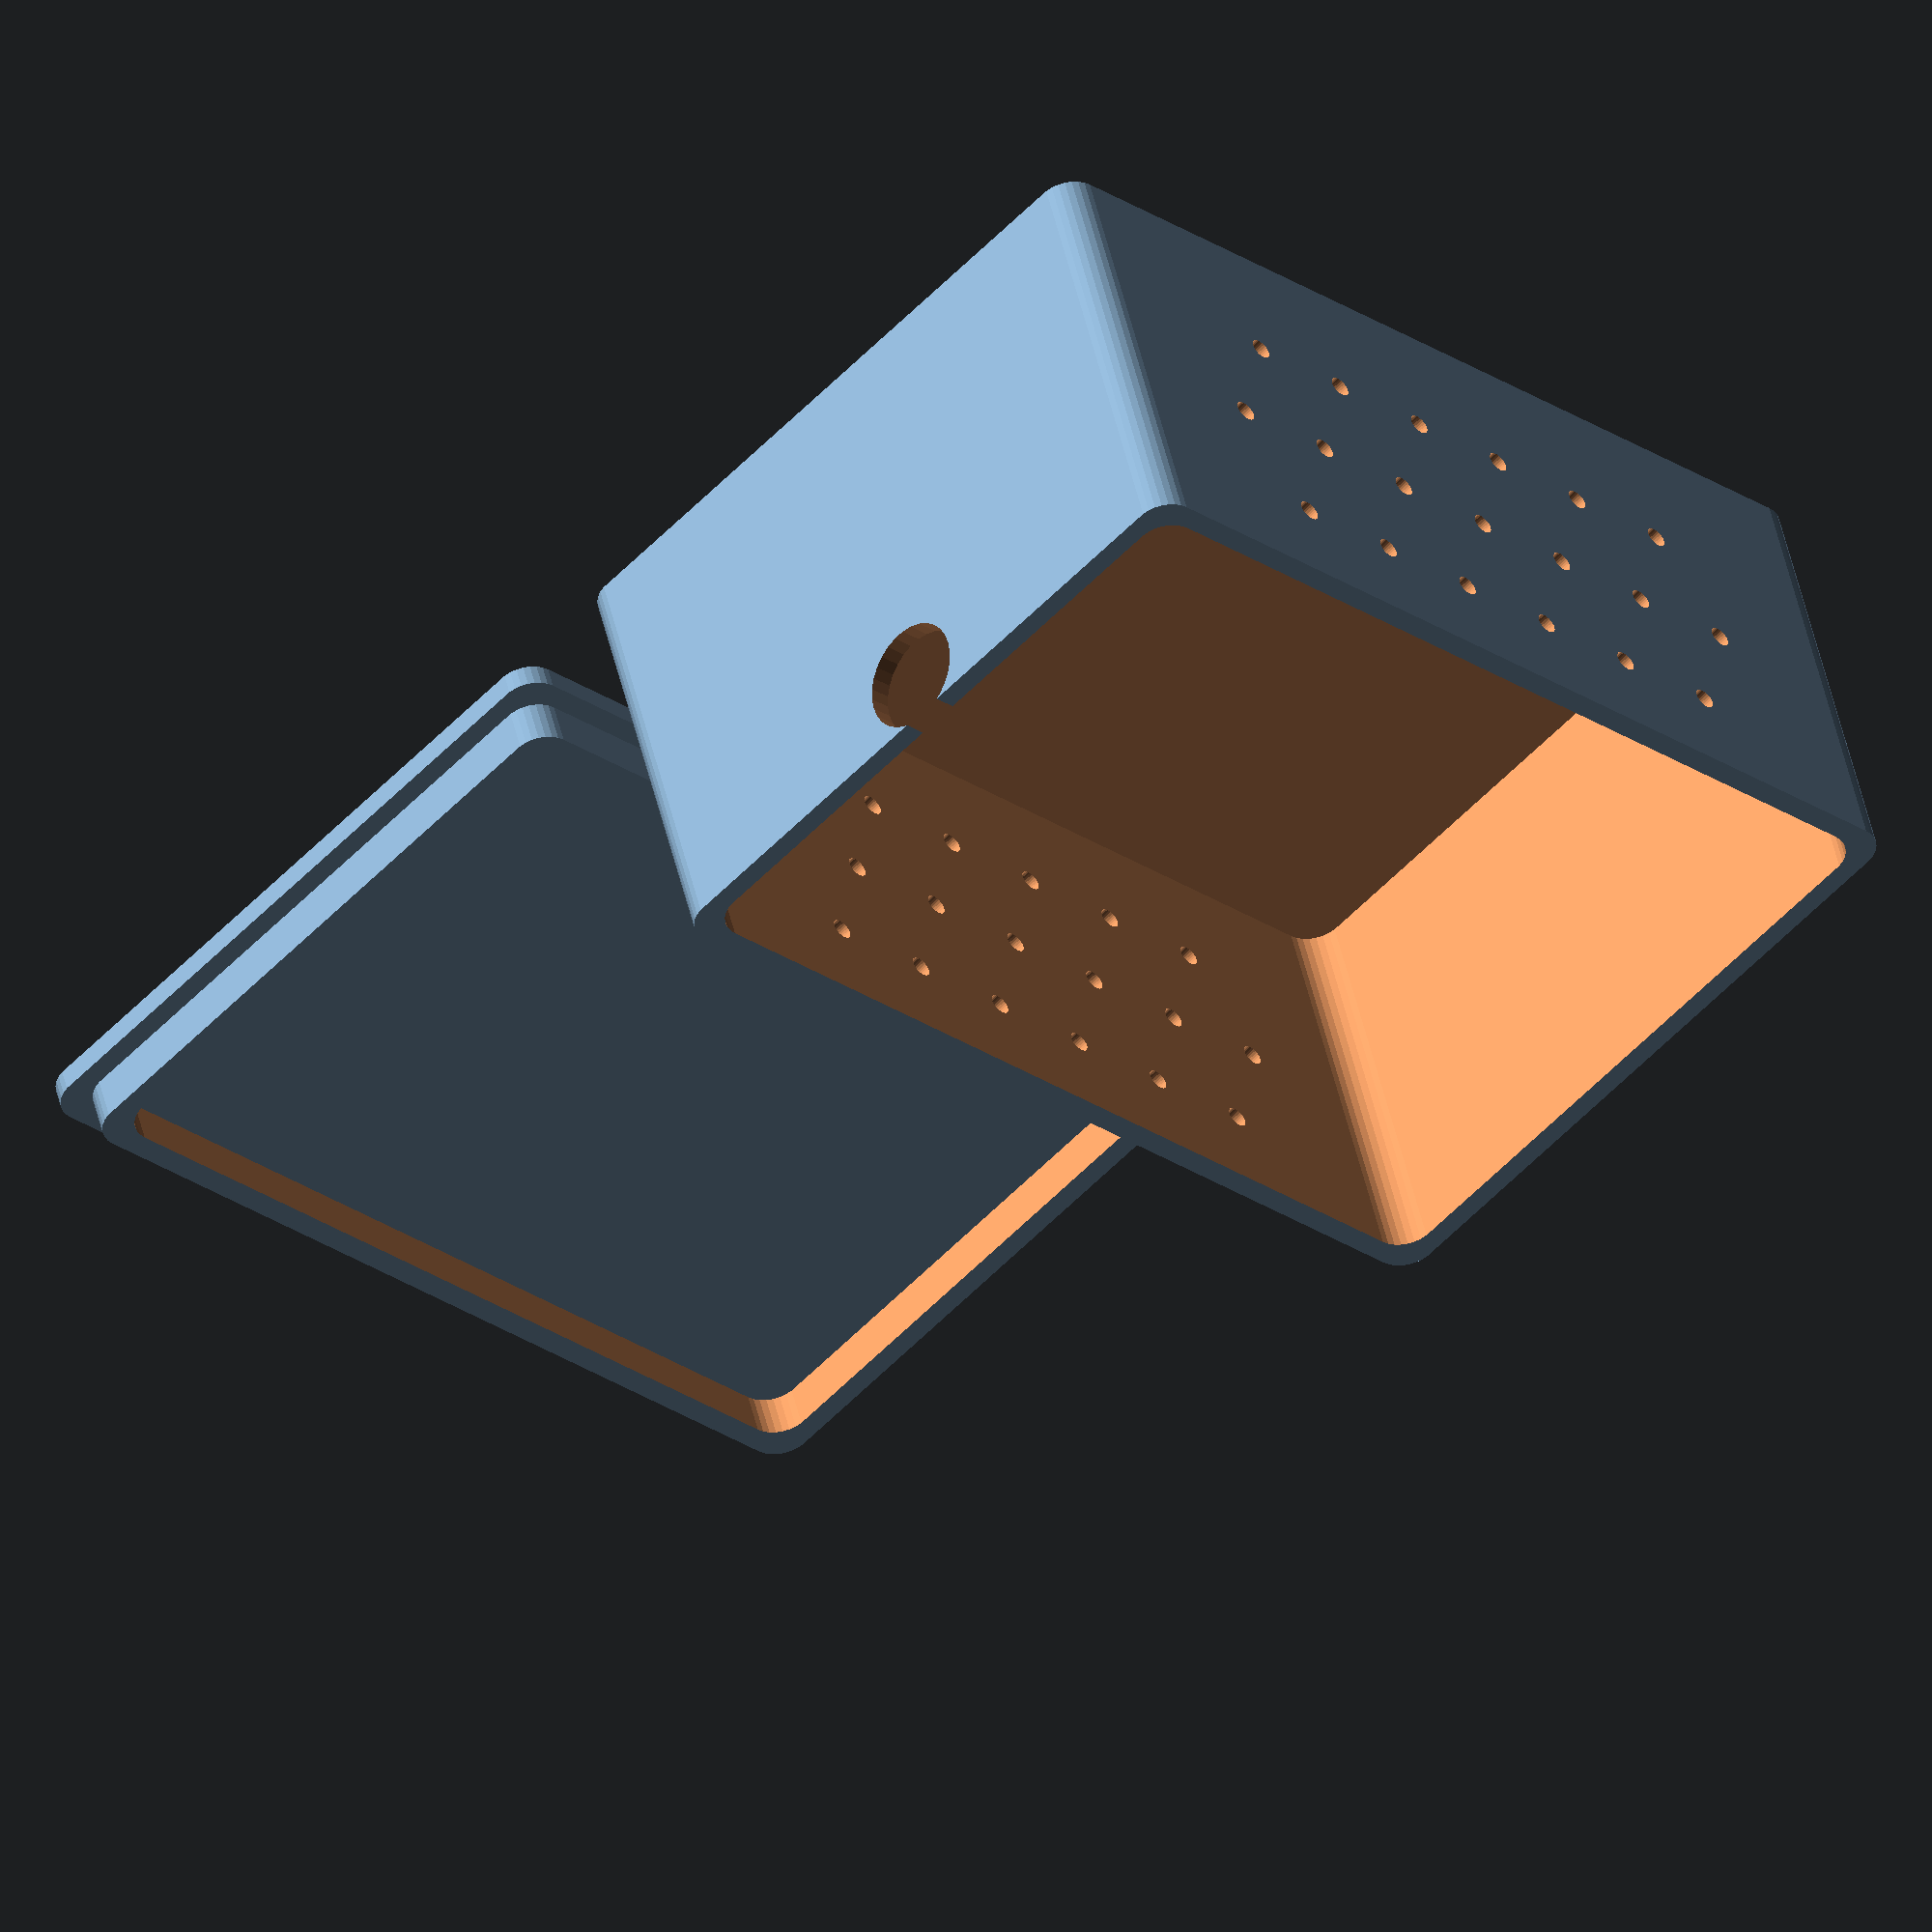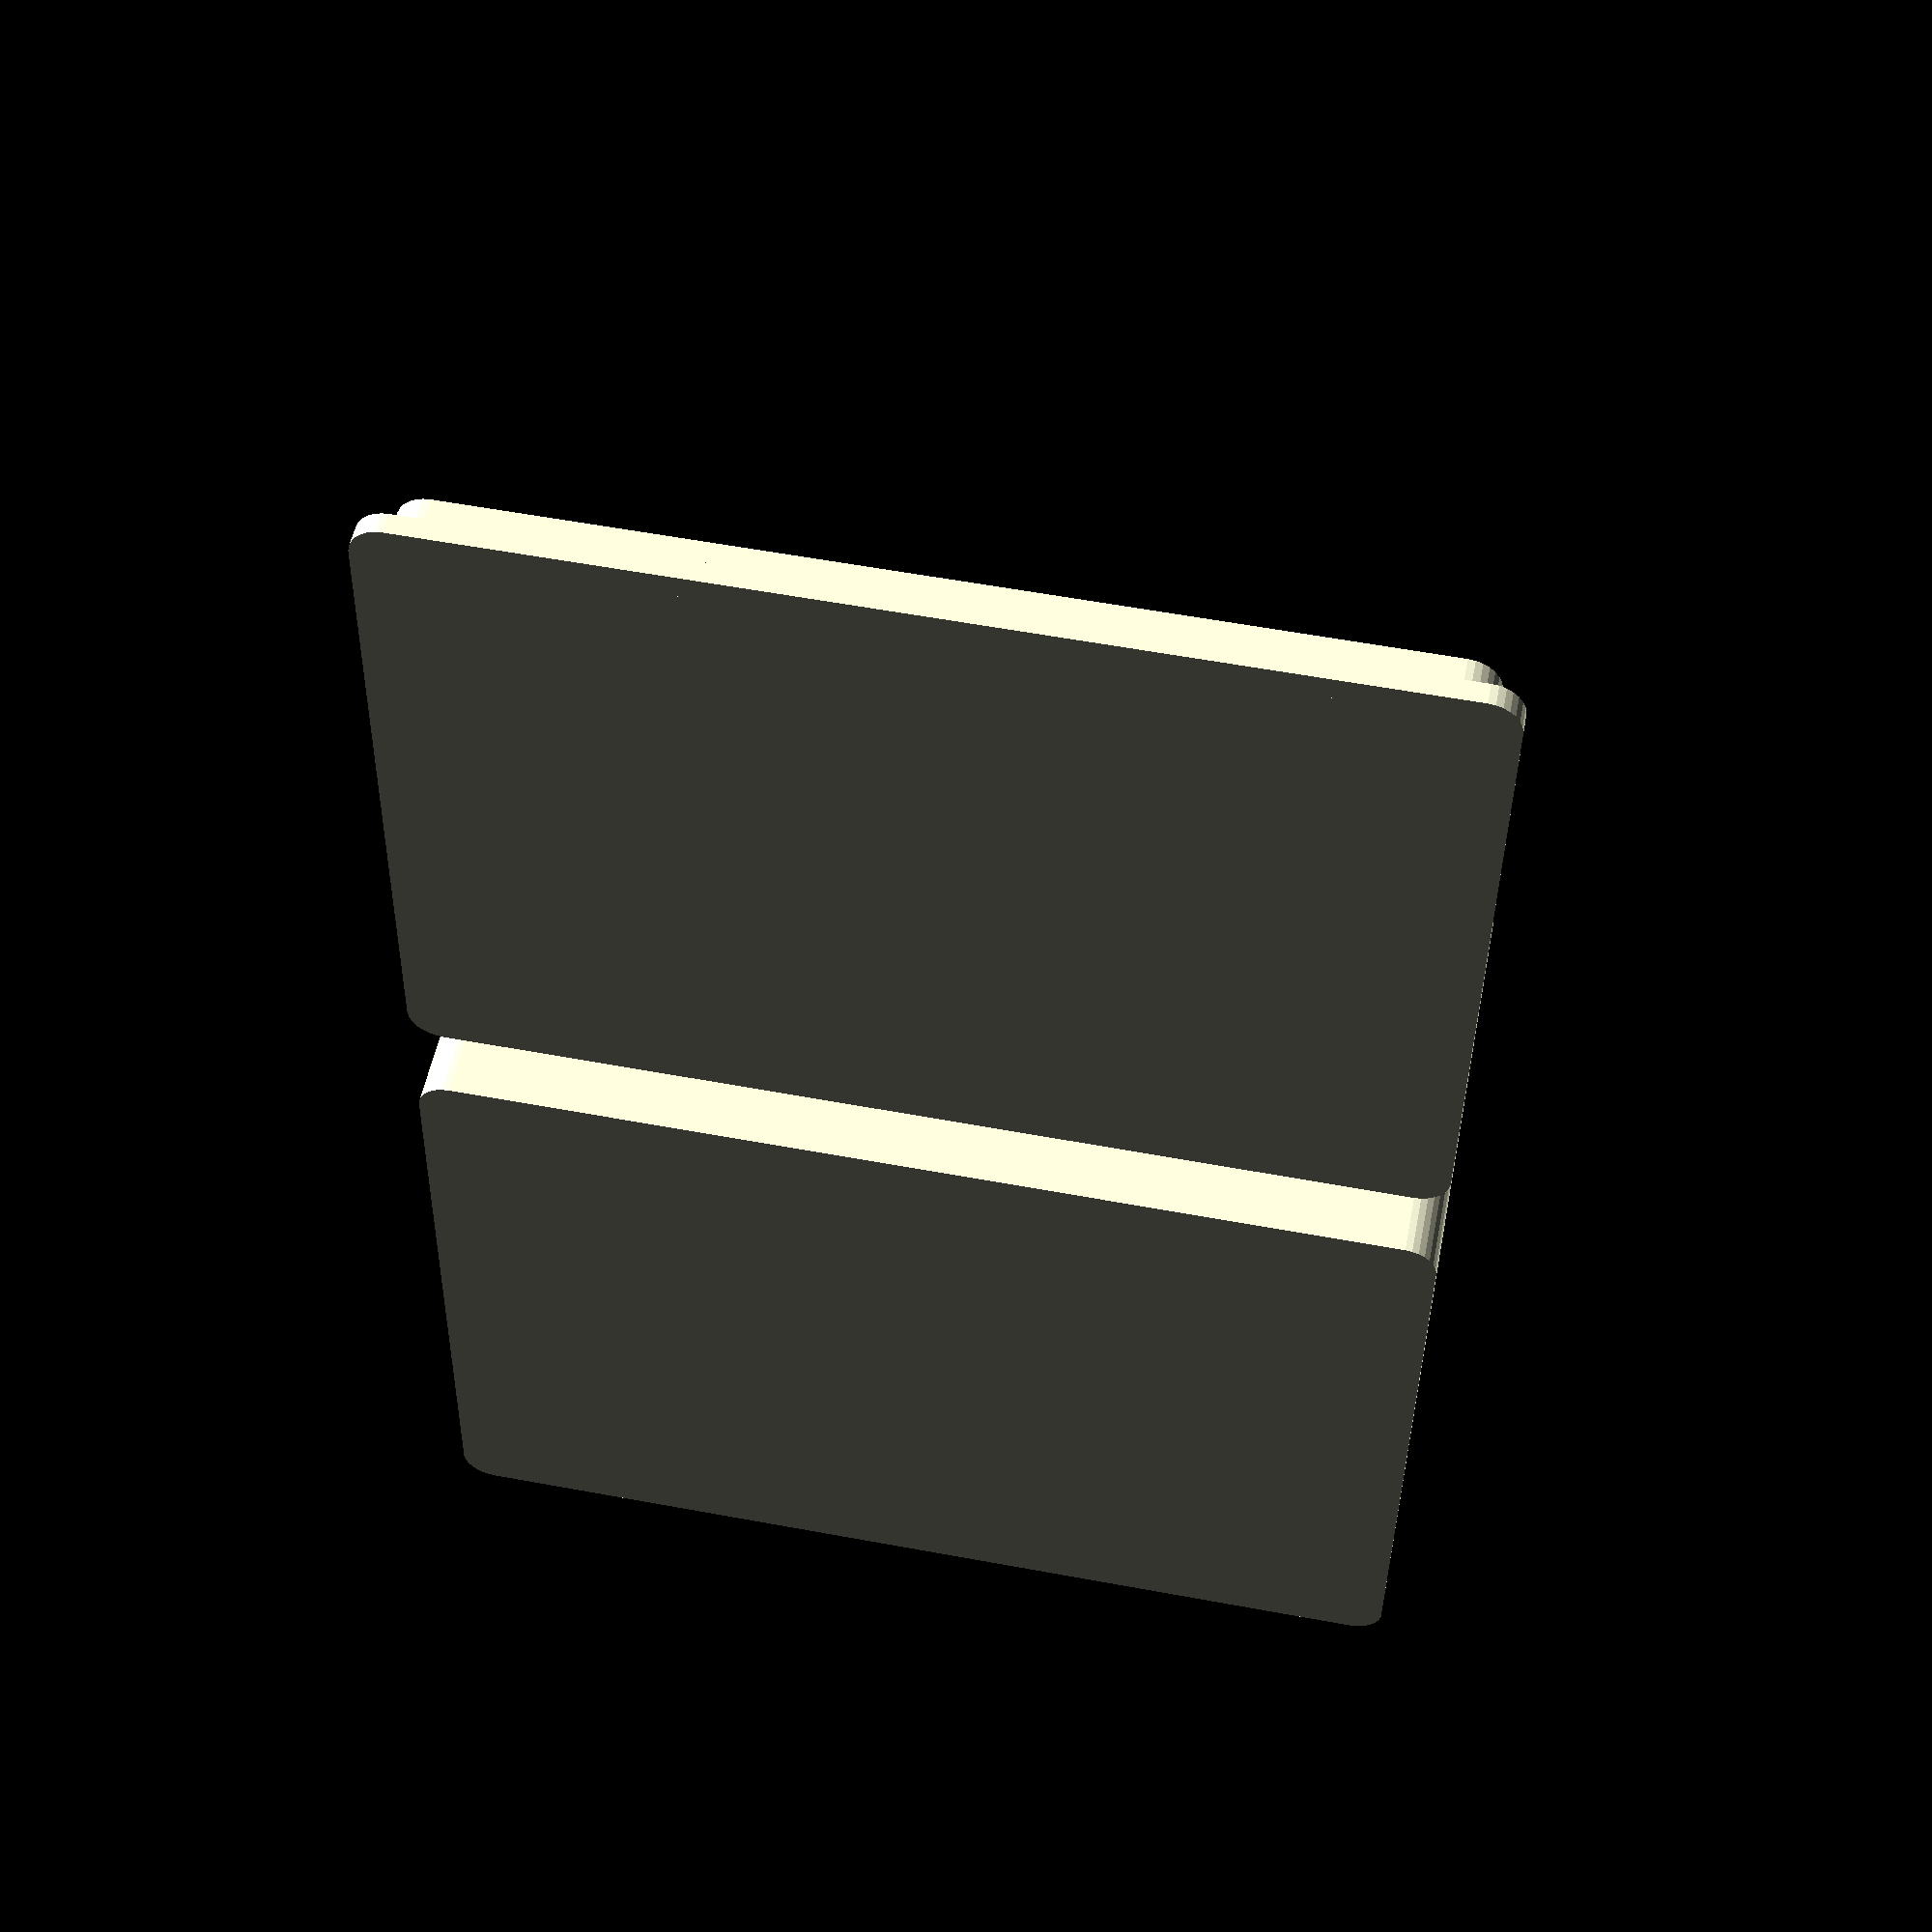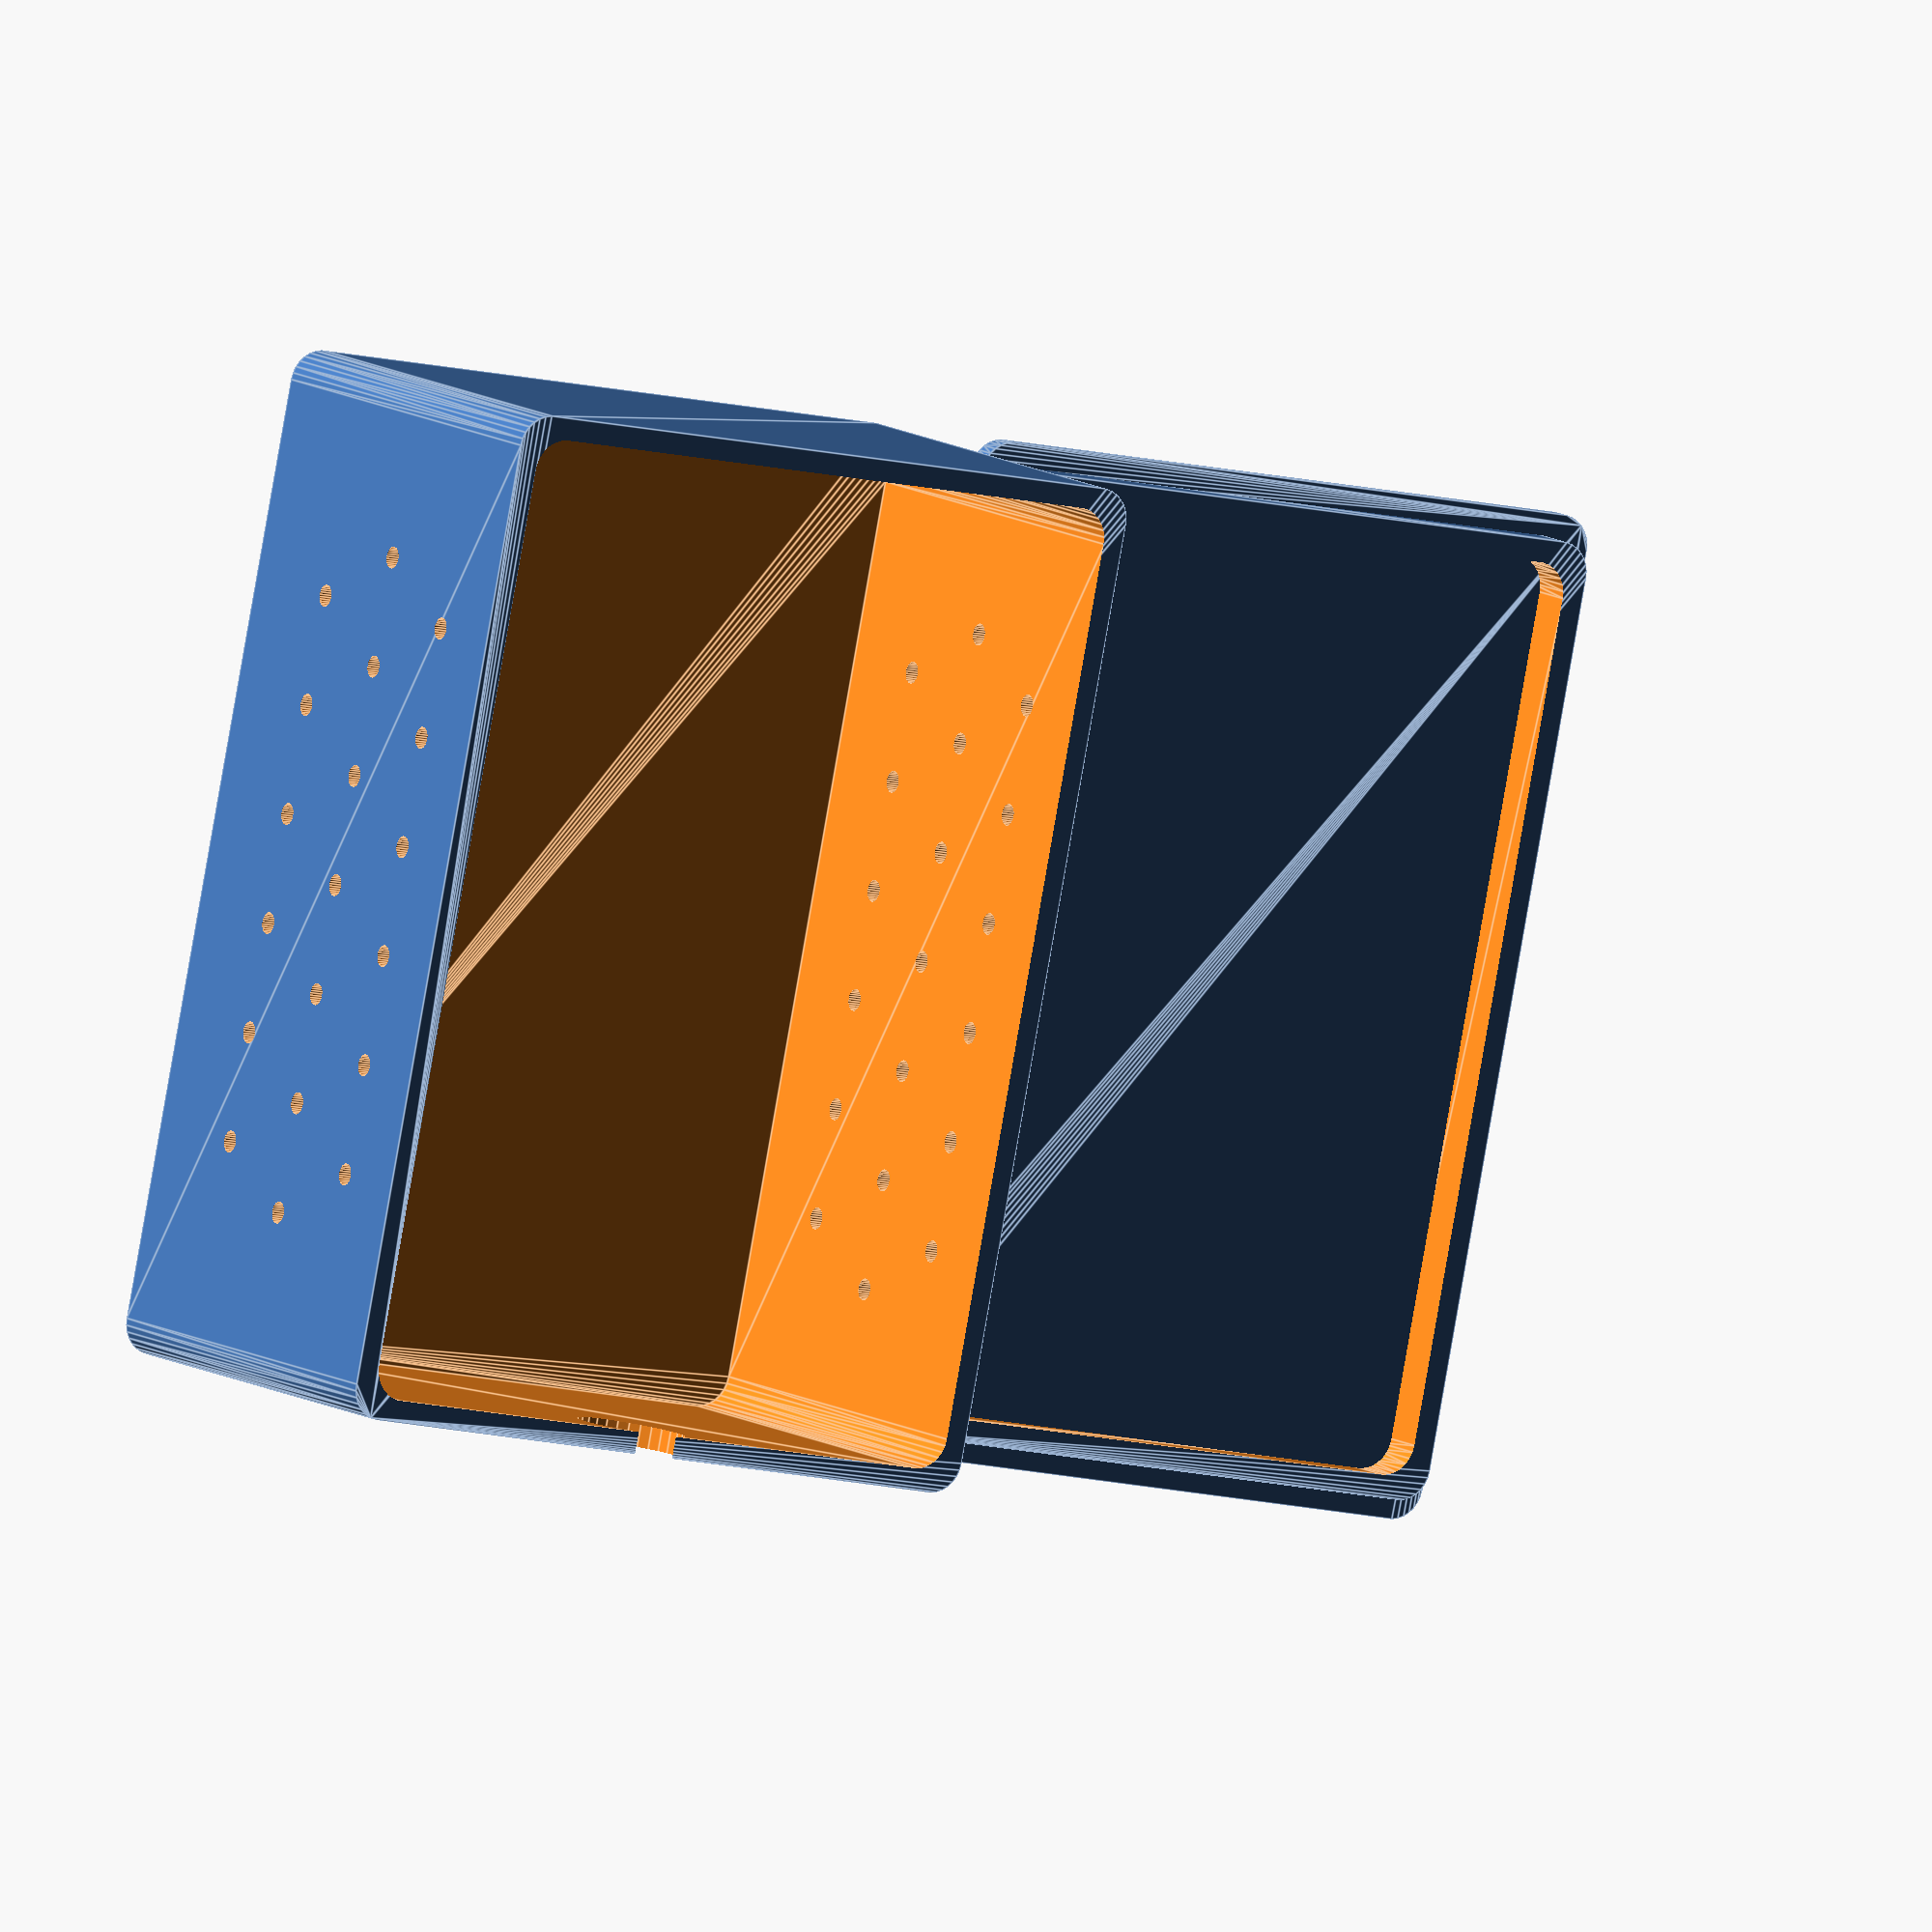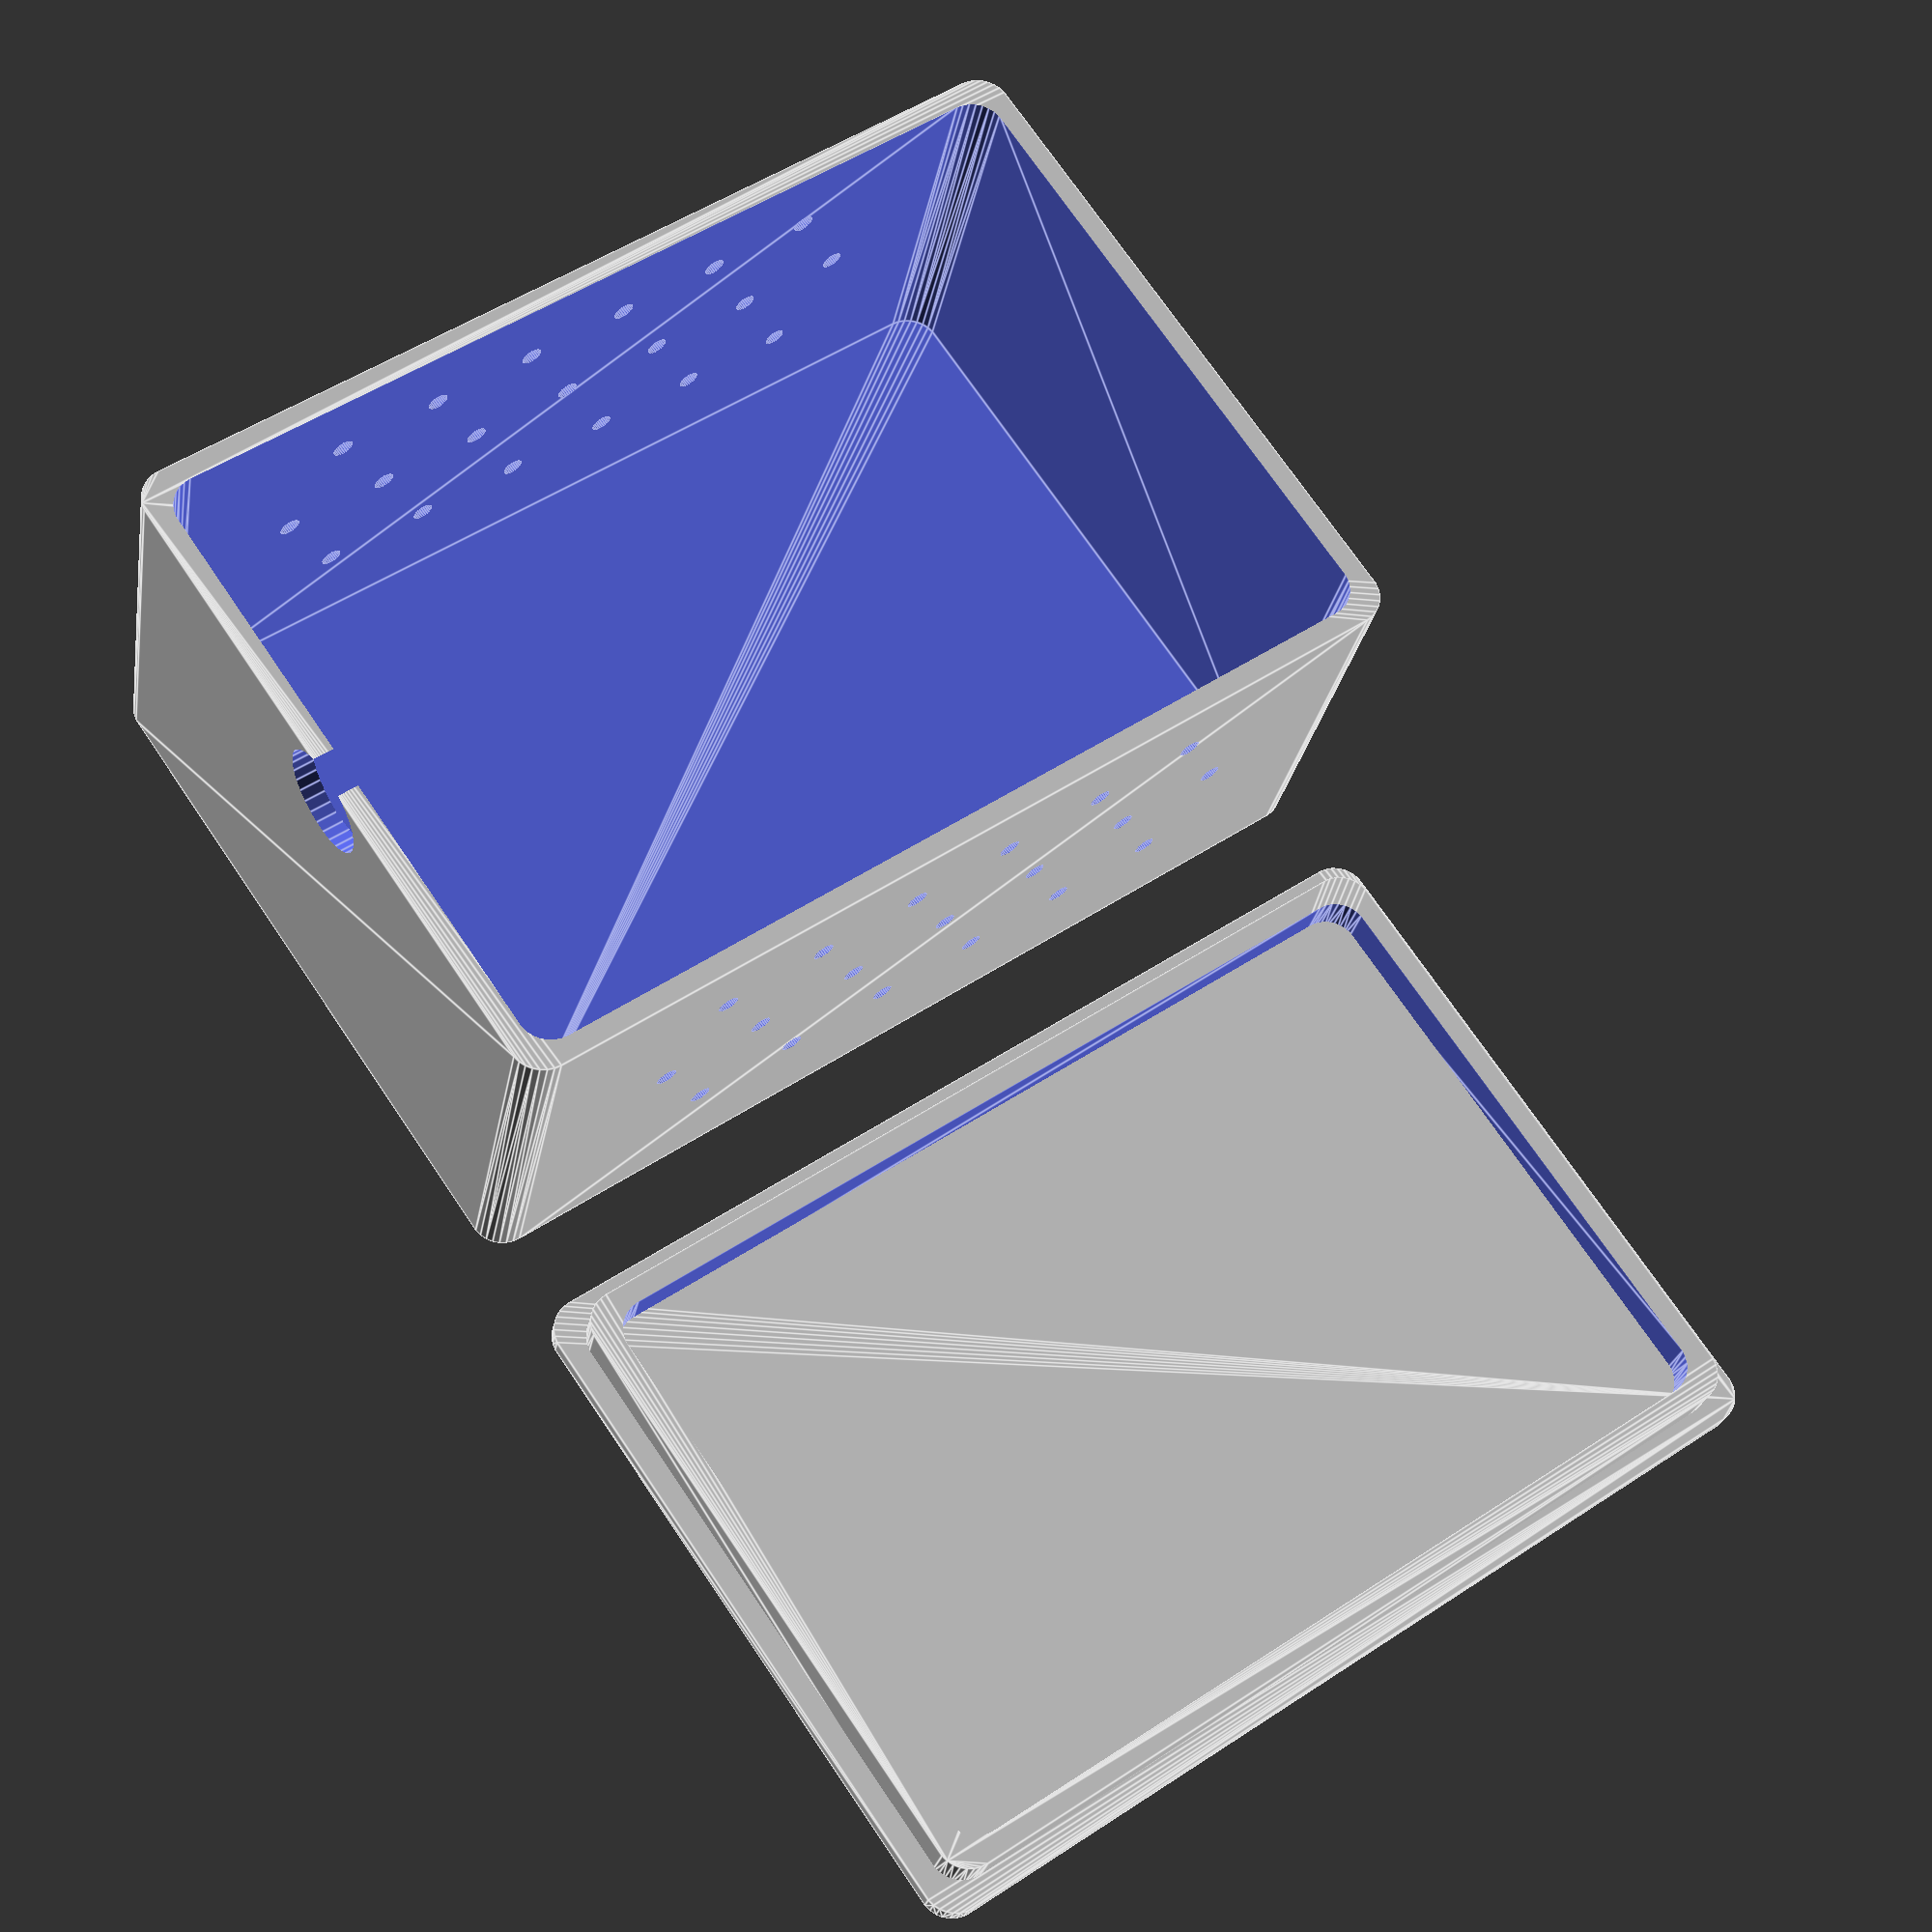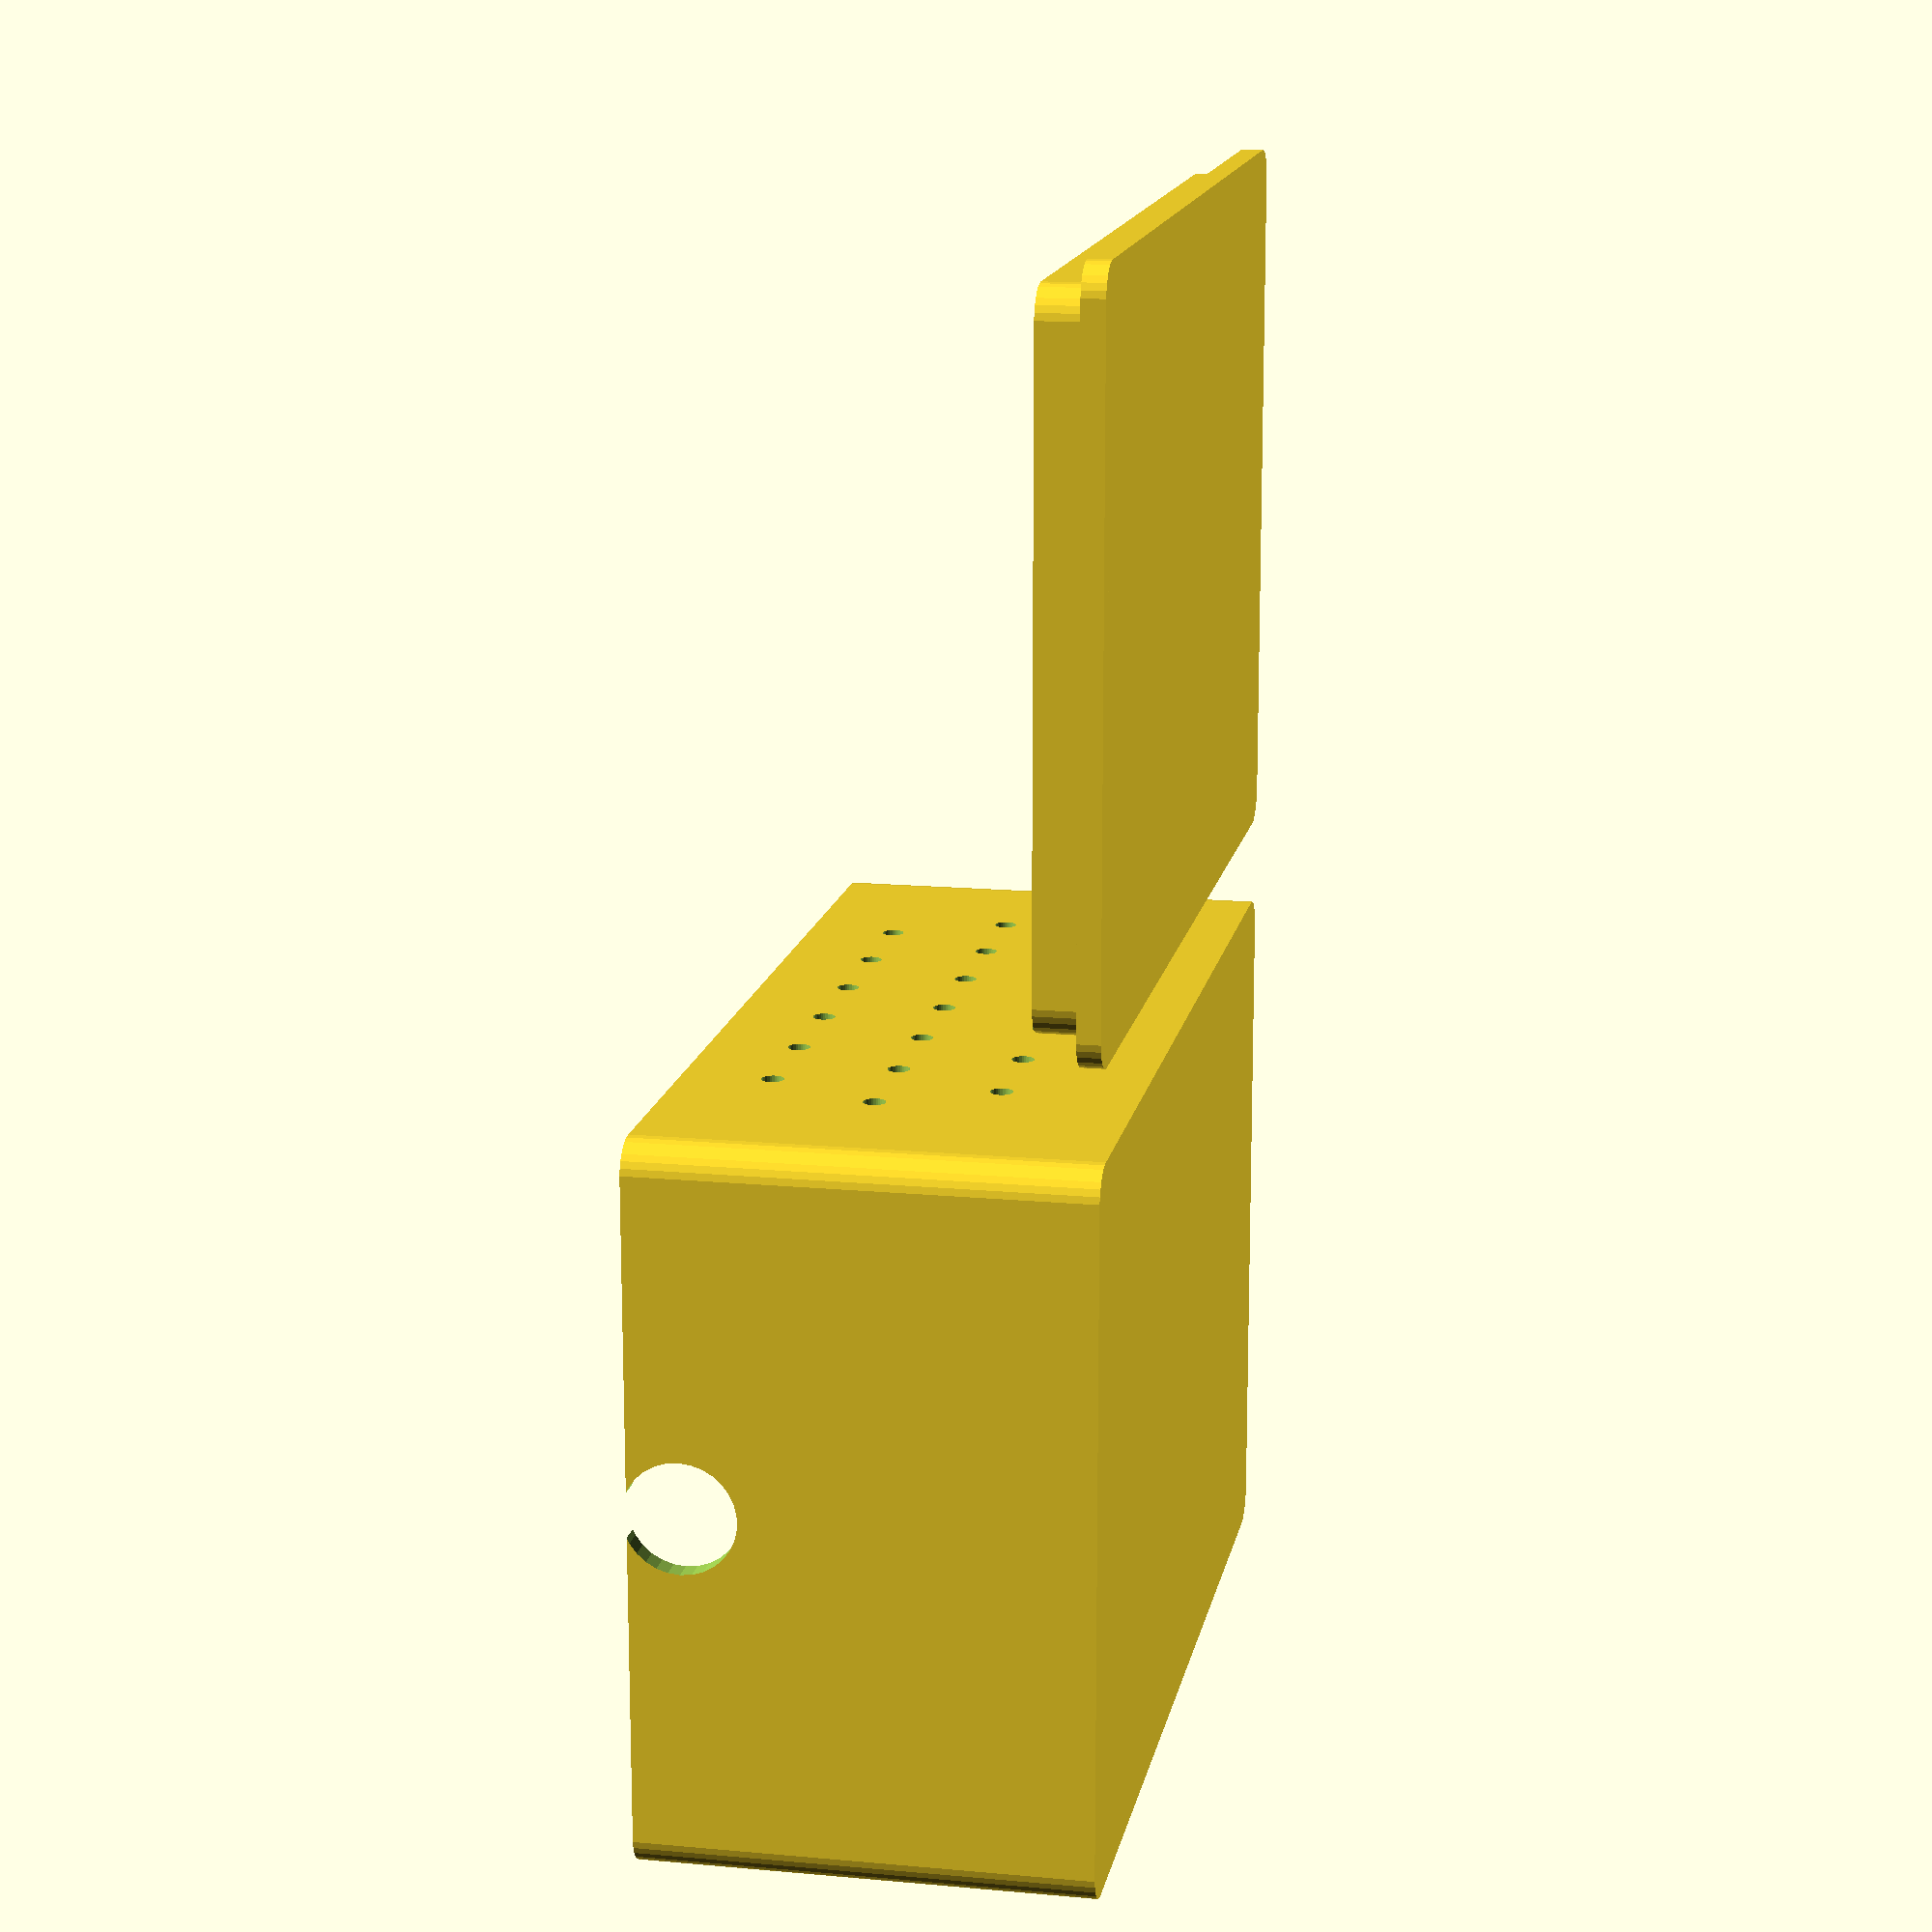
<openscad>
$fs=0.2;

length = 92; //4.1 * 25.4;
width= 65; //3.1 * 25.4;
height = 40; //1.6 * 25.4;
cornerRadius = 3;
slop = 0.1;
thick = 2.0;
wireRadius = 5;
ventRadius = 1.0;
usbRadius = 6;

lidSlop = 0.2; // the rim on the lid will be this much smaller than the box

centerWidth = width/2-cornerRadius;

translate([cornerRadius, cornerRadius, 0]){
  difference() {
    roundedBox(length, width, height, cornerRadius);
    translate([thick,thick,thick+slop])
      roundedBox(length-thick*2, width-thick*2, height-thick+slop, cornerRadius);

    // Hole for wires
    translate([centerWidth, -thick/3, height-(wireRadius/1.1)])
      rotate([90,0,0])
        cylinder(r=wireRadius, h=thick*2);
    
    // Hole for usb
    //translate([-cornerRadius-slop, centerWidth-usbRadius, thick+usbRadius+slop])
//    translate([centerWidth-usbRadius, length-thick, thick+usbRadius/2+slop])
//      rotate([90,0,0])
//        cube(size=[usbRadius*2,usbRadius,thick*2+slop*3]);

    // Vent holes
    for(x = [cornerRadius+15: 10: length-cornerRadius-15])
      translate([-cornerRadius-thick/2, x, thick+height/2-height/4]) 
        rotate([0,90,0]) 
          cylinder(r=ventRadius, h=thick*2);
    for(x = [cornerRadius+10: 10: length-cornerRadius-10])
      translate([-cornerRadius-thick/2, x, thick+height/2-height/4+10]) 
        rotate([0,90,0]) 
          cylinder(r=ventRadius, h=thick*2);
    for(x = [cornerRadius+15: 10: length-cornerRadius-15])
      translate([-cornerRadius-thick/2, x, thick+height/2-height/4+20]) 
        rotate([0,90,0]) 
          cylinder(r=ventRadius, h=thick*2); 
    
    for(x = [cornerRadius+15: 10: length-cornerRadius-15])
      translate([width-cornerRadius-thick*1.5, x, thick+height/2-height/4]) 
        rotate([0,90,0]) 
          cylinder(r=ventRadius, h=thick*2);
    for(x = [cornerRadius+10: 10: length-cornerRadius-10])
      translate([width-cornerRadius-thick*1.5, x, thick+height/2-height/4+10]) 
        rotate([0,90,0]) 
          cylinder(r=ventRadius, h=thick*2);
    for(x = [cornerRadius+15: 10: length-cornerRadius-15])
      translate([width-cornerRadius-thick*1.5, x, thick+height/2-height/4+20]) 
        rotate([0,90,0]) 
          cylinder(r=ventRadius, h=thick*2); 

  }
  
  // support for usb hole
//  for(x = [-usbRadius/2.4, .9, usbRadius/1.4])
//    translate([centerWidth - x, length-cornerRadius-thick, thick+usbRadius*1.5+slop])
//    //translate([-cornerRadius, centerWidth-x, thick+usbRadius+slop])
//      rotate([0,90,0])
//        cube(size=[usbRadius+slop*4, thick, 1.2]);
}

// Make the lid
lidThick = thick + lidSlop/2;
translate([width*2+5, cornerRadius, 0]){
  mirror([1,0,0]) {
    roundedBox(length, width, thick, cornerRadius);
    difference() {
      translate([lidThick, lidThick, 0])
        roundedBox(length-lidThick*2, width-lidThick*2, thick+4, cornerRadius);
      translate([lidThick*2, lidThick*2, 0+slop])
        roundedBox(length-lidThick*4, width-lidThick*4, thick+4+slop, cornerRadius);    
    }
  }
}


module roundedBox(length, width, height, radius){
  dRadius = 2*radius;

  //cube bottom right
  //translate([width-dRadius,-radius,0])
  //  cube(size=[radius,radius,height+0.01]);

  //cube top left
  //translate([-radius,length-dRadius,0])
  //  cube(size=[radius,radius,height+0.01]);

  //base rounded shape
  minkowski() {
    cube(size=[width-dRadius,length-dRadius, height]);
    cylinder(r=radius, h=0.01);
  } 
}
</openscad>
<views>
elev=131.9 azim=313.2 roll=192.6 proj=o view=wireframe
elev=127.8 azim=89.2 roll=349.0 proj=p view=solid
elev=350.0 azim=11.6 roll=328.8 proj=o view=edges
elev=24.7 azim=55.4 roll=350.2 proj=p view=edges
elev=164.9 azim=90.1 roll=78.9 proj=p view=wireframe
</views>
